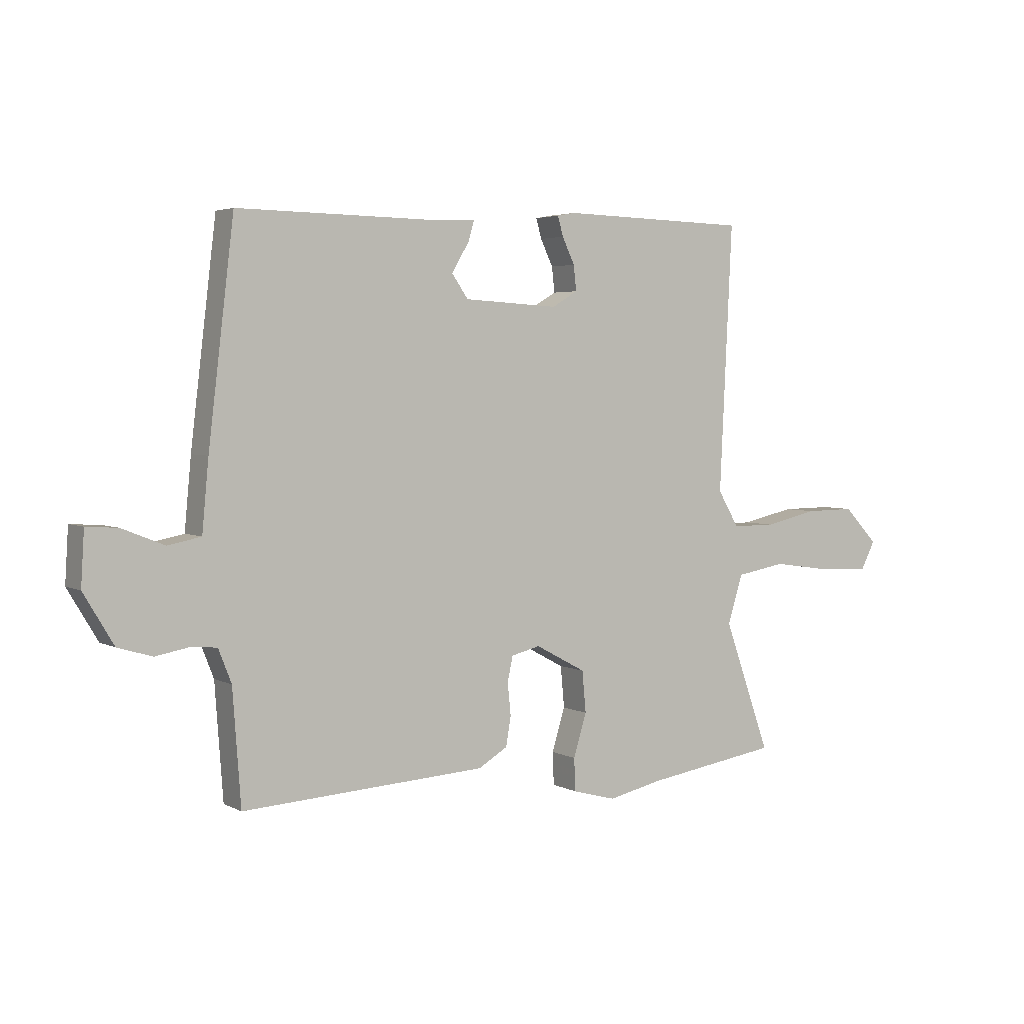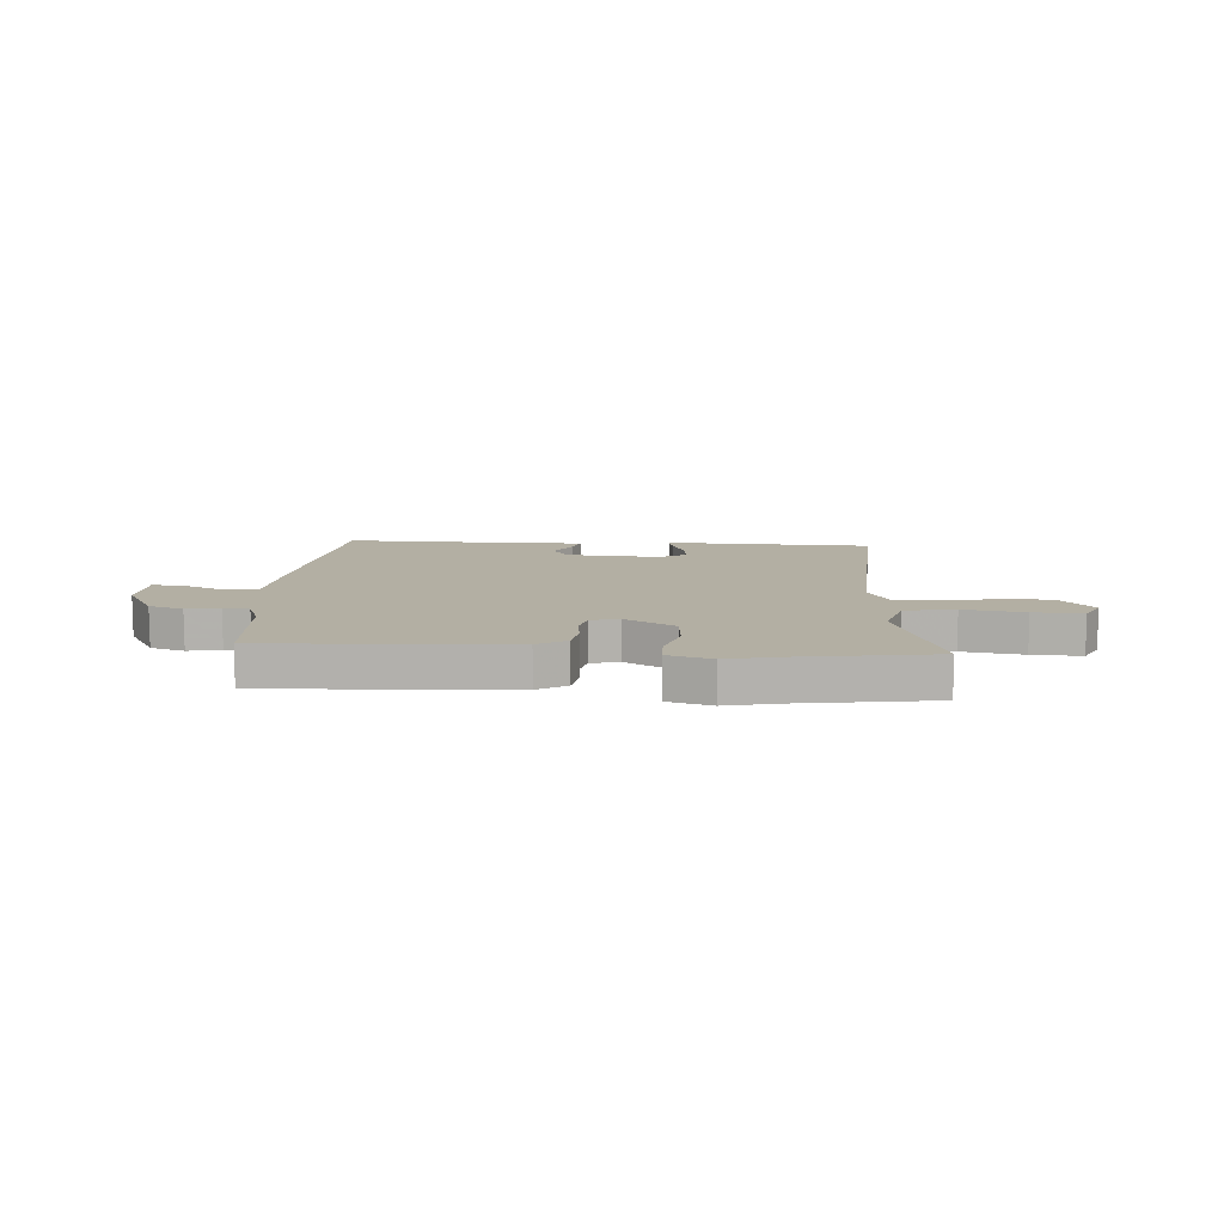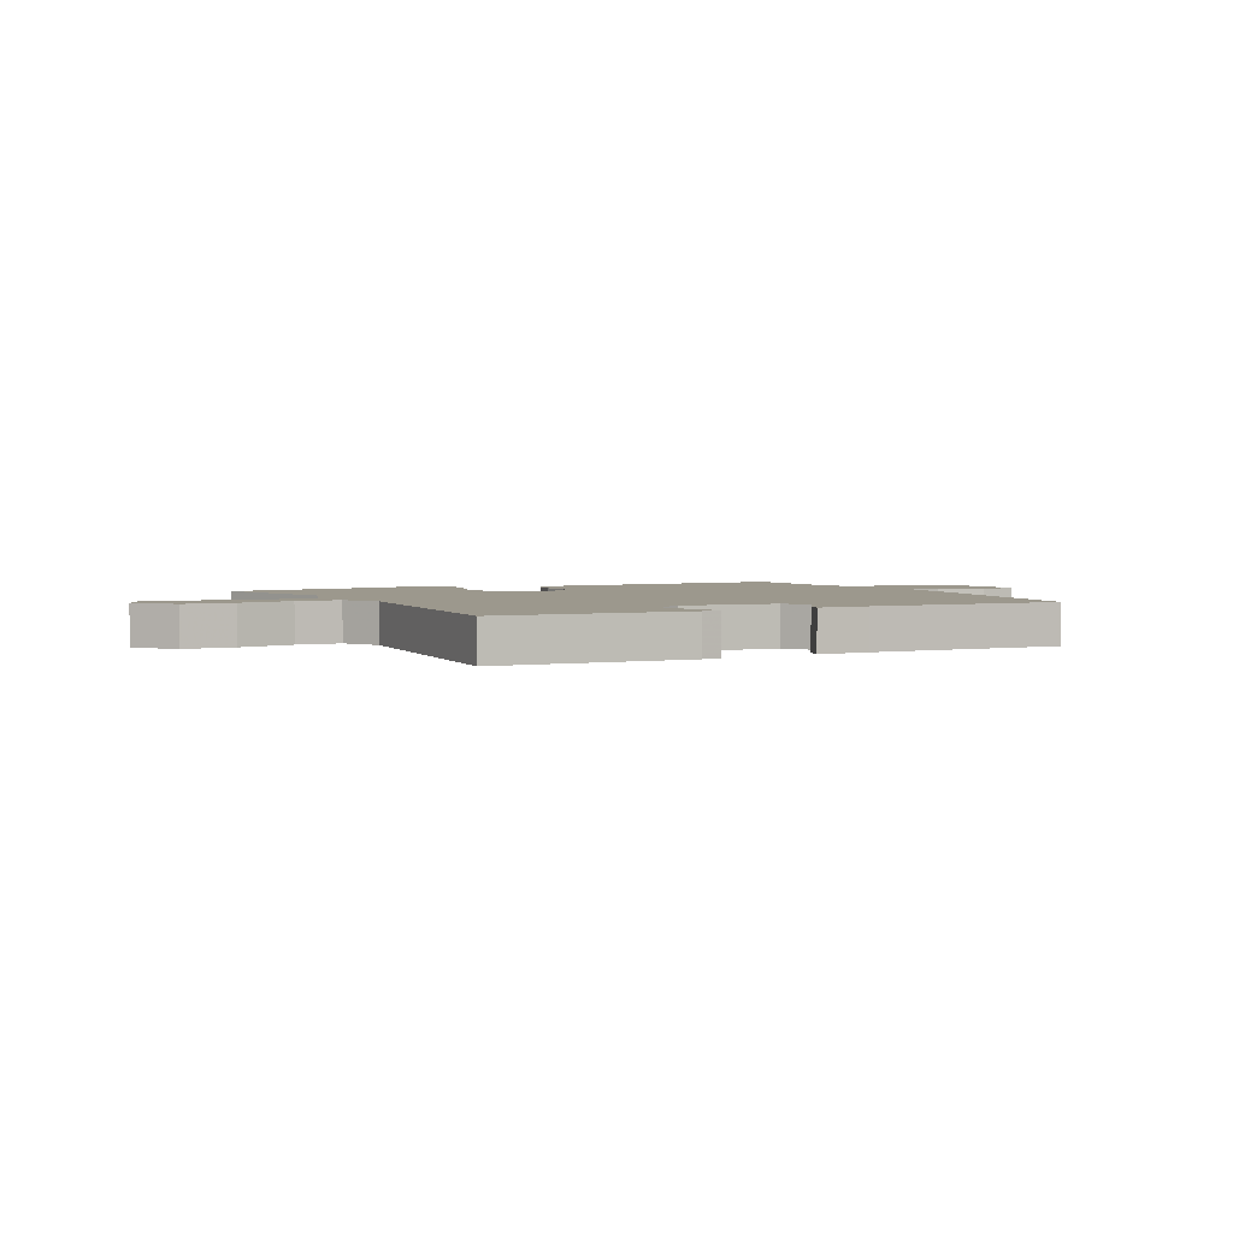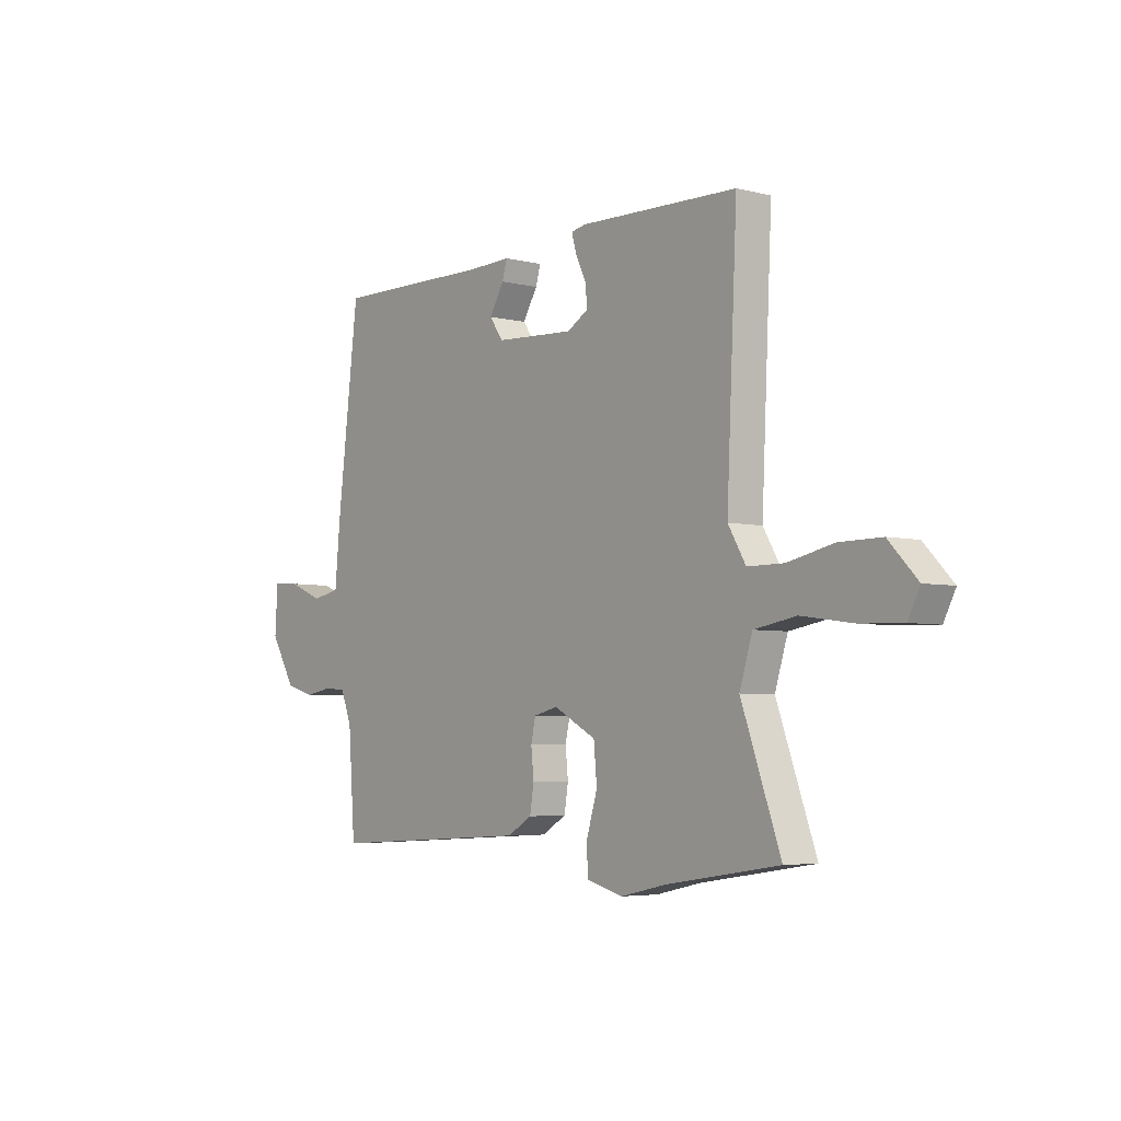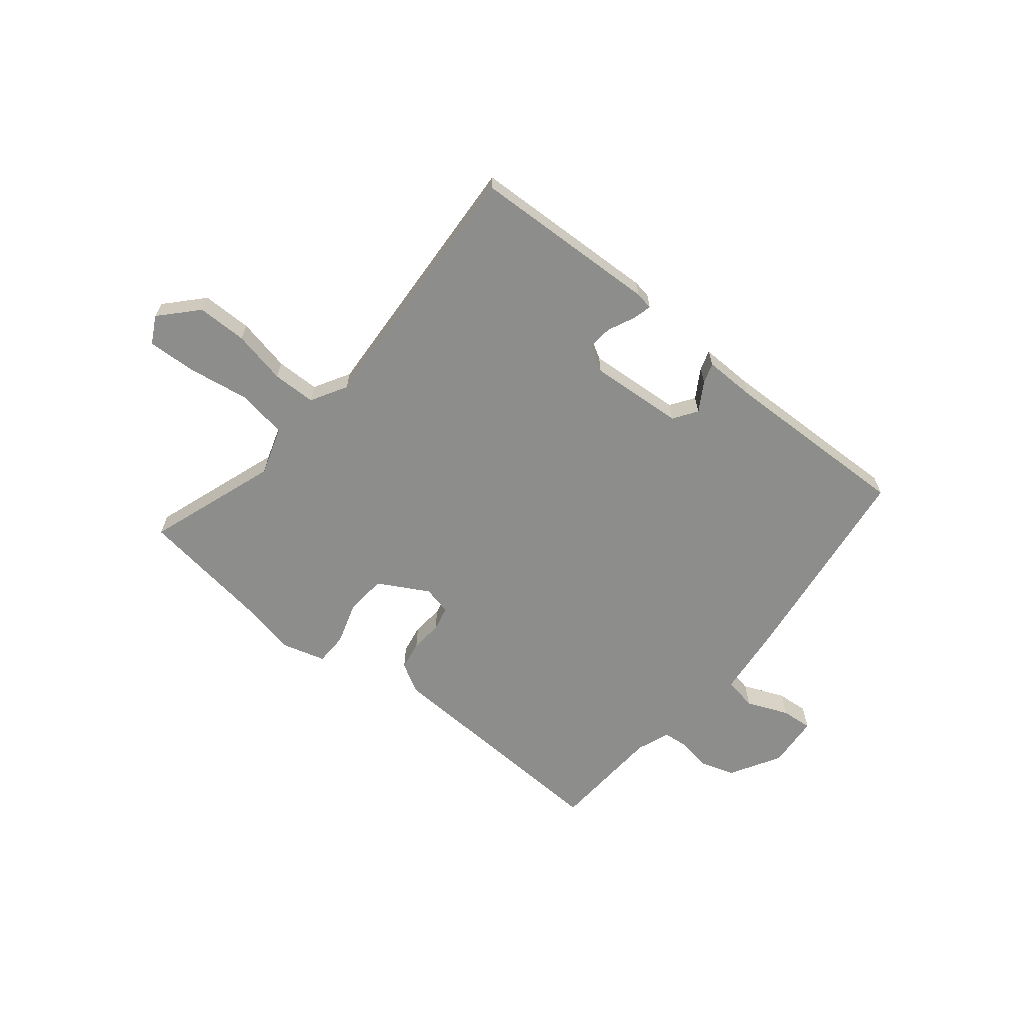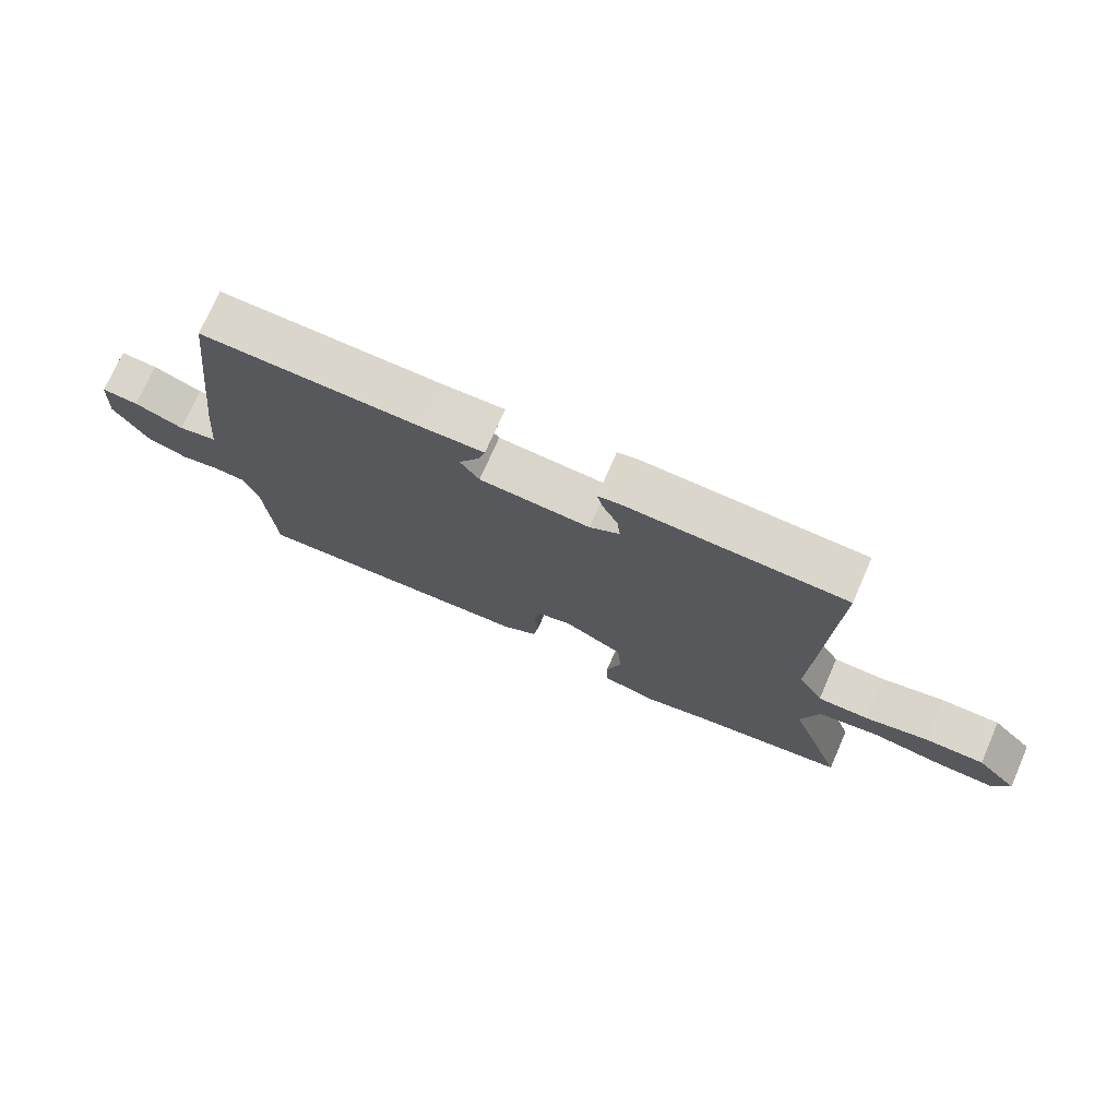
<metadata>
{"format":"obj","ext":"obj","renderer":"f3d","projection":"perspective","resolution":1024,"background":"white","views":[{"elev":3.7,"azim":148.1,"up":"+Z"},{"elev":11.1,"azim":-175.8,"up":"+Y"},{"elev":3.0,"azim":-25.0,"up":"+Y"},{"elev":-4.7,"azim":-128.7,"up":"+Z"},{"elev":-64.4,"azim":-38.3,"up":"+Y"},{"elev":73.6,"azim":-156.4,"up":"+Z"}]}
</metadata>
<code>
v 0.502 0.07 0.477
v 0.549 0.07 0.085
v 0.561 0.07 -0.043
v 0.622 0.07 -0.055
v 0.699 0.07 -0.024
v 0.757 0.07 -0.02
v 0.763 0.07 -0.118
v 0.708 0.07 -0.21
v 0.645 0.07 -0.229
v 0.584 0.07 -0.218
v 0.536 0.07 -0.222
v 0.512 0.07 -0.283
v 0.497 0.07 -0.491
v 0.048 0.07 -0.465
v -0.006 0.07 -0.433
v -0.015 0.07 -0.379
v -0.009 0.07 -0.32
v -0.019 0.07 -0.274
v -0.072 0.07 -0.261
v -0.165 0.07 -0.311
v -0.172 0.07 -0.387
v -0.148 0.07 -0.466
v -0.15 0.07 -0.526
v -0.231 0.07 -0.548
v -0.33 0.07 -0.526
v -0.578 0.07 -0.488
v -0.492 0.07 -0.248
v -0.52 0.07 -0.158
v -0.612 0.07 -0.142
v -0.725 0.07 -0.158
v -0.816 0.07 -0.161
v -0.842 0.07 -0.11
v -0.779 0.07 -0.044
v -0.687 0.07 -0.045
v -0.588 0.07 -0.067
v -0.508 0.07 -0.067
v -0.469 0.07 -0.001
v -0.492 0.07 0.486
v -0.145 0.07 0.495
v -0.112 0.07 0.489
v -0.122 0.07 0.453
v -0.145 0.07 0.405
v -0.15 0.07 0.359
v -0.103 0.07 0.331
v 0.071 0.07 0.341
v 0.101 0.07 0.384
v 0.069 0.07 0.438
v 0.058 0.07 0.475
v 0.152 0.07 0.472
v 0.502 0 0.477
v 0.549 0 0.085
v 0.561 0 -0.043
v 0.622 0 -0.055
v 0.699 0 -0.024
v 0.757 0 -0.02
v 0.763 0 -0.118
v 0.708 0 -0.21
v 0.645 0 -0.229
v 0.584 0 -0.218
v 0.536 0 -0.222
v 0.512 0 -0.283
v 0.497 0 -0.491
v 0.048 0 -0.465
v -0.006 0 -0.433
v -0.015 0 -0.379
v -0.009 0 -0.32
v -0.019 0 -0.274
v -0.072 0 -0.261
v -0.165 0 -0.311
v -0.172 0 -0.387
v -0.148 0 -0.466
v -0.15 0 -0.526
v -0.231 0 -0.548
v -0.33 0 -0.526
v -0.578 0 -0.488
v -0.492 0 -0.248
v -0.52 0 -0.158
v -0.612 0 -0.142
v -0.725 0 -0.158
v -0.816 0 -0.161
v -0.842 0 -0.11
v -0.779 0 -0.044
v -0.687 0 -0.045
v -0.588 0 -0.067
v -0.508 0 -0.067
v -0.469 0 -0.001
v -0.492 0 0.486
v -0.145 0 0.495
v -0.112 0 0.489
v -0.122 0 0.453
v -0.145 0 0.405
v -0.15 0 0.359
v -0.103 0 0.331
v 0.071 0 0.341
v 0.101 0 0.384
v 0.069 0 0.438
v 0.058 0 0.475
v 0.152 0 0.472
f 46 47 48 49
f 1 2 3
f 49 1 3
f 46 49 3
f 45 46 3
f 44 45 3
f 40 41 42
f 39 40 42
f 38 39 42
f 37 38 42
f 36 37 42 43
f 33 34 35
f 32 33 35
f 31 32 35
f 30 31 35
f 29 30 35
f 28 29 35 36
f 36 43 44
f 28 36 44
f 27 28 44
f 23 24 25
f 22 23 25
f 21 22 25
f 25 26 27
f 21 25 27
f 20 21 27
f 15 16 17
f 14 15 17
f 13 14 17
f 12 13 17
f 11 12 17 18
f 8 9 10
f 7 8 10
f 6 7 10
f 5 6 10
f 4 5 10
f 3 4 10 11
f 11 18 19
f 3 11 19
f 44 3 19
f 19 20 27 44
f 98 97 96 95
f 52 51 50
f 52 50 98
f 52 98 95
f 52 95 94
f 52 94 93
f 91 90 89
f 91 89 88
f 91 88 87
f 91 87 86
f 92 91 86 85
f 84 83 82
f 84 82 81
f 84 81 80
f 84 80 79
f 84 79 78
f 85 84 78 77
f 93 92 85
f 93 85 77
f 93 77 76
f 74 73 72
f 74 72 71
f 74 71 70
f 76 75 74
f 76 74 70
f 76 70 69
f 66 65 64
f 66 64 63
f 66 63 62
f 66 62 61
f 67 66 61 60
f 59 58 57
f 59 57 56
f 59 56 55
f 59 55 54
f 59 54 53
f 60 59 53 52
f 68 67 60
f 68 60 52
f 68 52 93
f 93 76 69 68
f 1 50 51 2
f 2 51 52 3
f 3 52 53 4
f 4 53 54 5
f 5 54 55 6
f 6 55 56 7
f 7 56 57 8
f 8 57 58 9
f 9 58 59 10
f 10 59 60 11
f 11 60 61 12
f 12 61 62 13
f 13 62 63 14
f 14 63 64 15
f 15 64 65 16
f 16 65 66 17
f 17 66 67 18
f 18 67 68 19
f 19 68 69 20
f 20 69 70 21
f 21 70 71 22
f 22 71 72 23
f 23 72 73 24
f 24 73 74 25
f 25 74 75 26
f 26 75 76 27
f 27 76 77 28
f 28 77 78 29
f 29 78 79 30
f 30 79 80 31
f 31 80 81 32
f 32 81 82 33
f 33 82 83 34
f 34 83 84 35
f 35 84 85 36
f 36 85 86 37
f 37 86 87 38
f 38 87 88 39
f 39 88 89 40
f 40 89 90 41
f 41 90 91 42
f 42 91 92 43
f 43 92 93 44
f 44 93 94 45
f 45 94 95 46
f 46 95 96 47
f 47 96 97 48
f 48 97 98 49
f 49 98 50 1

</code>
